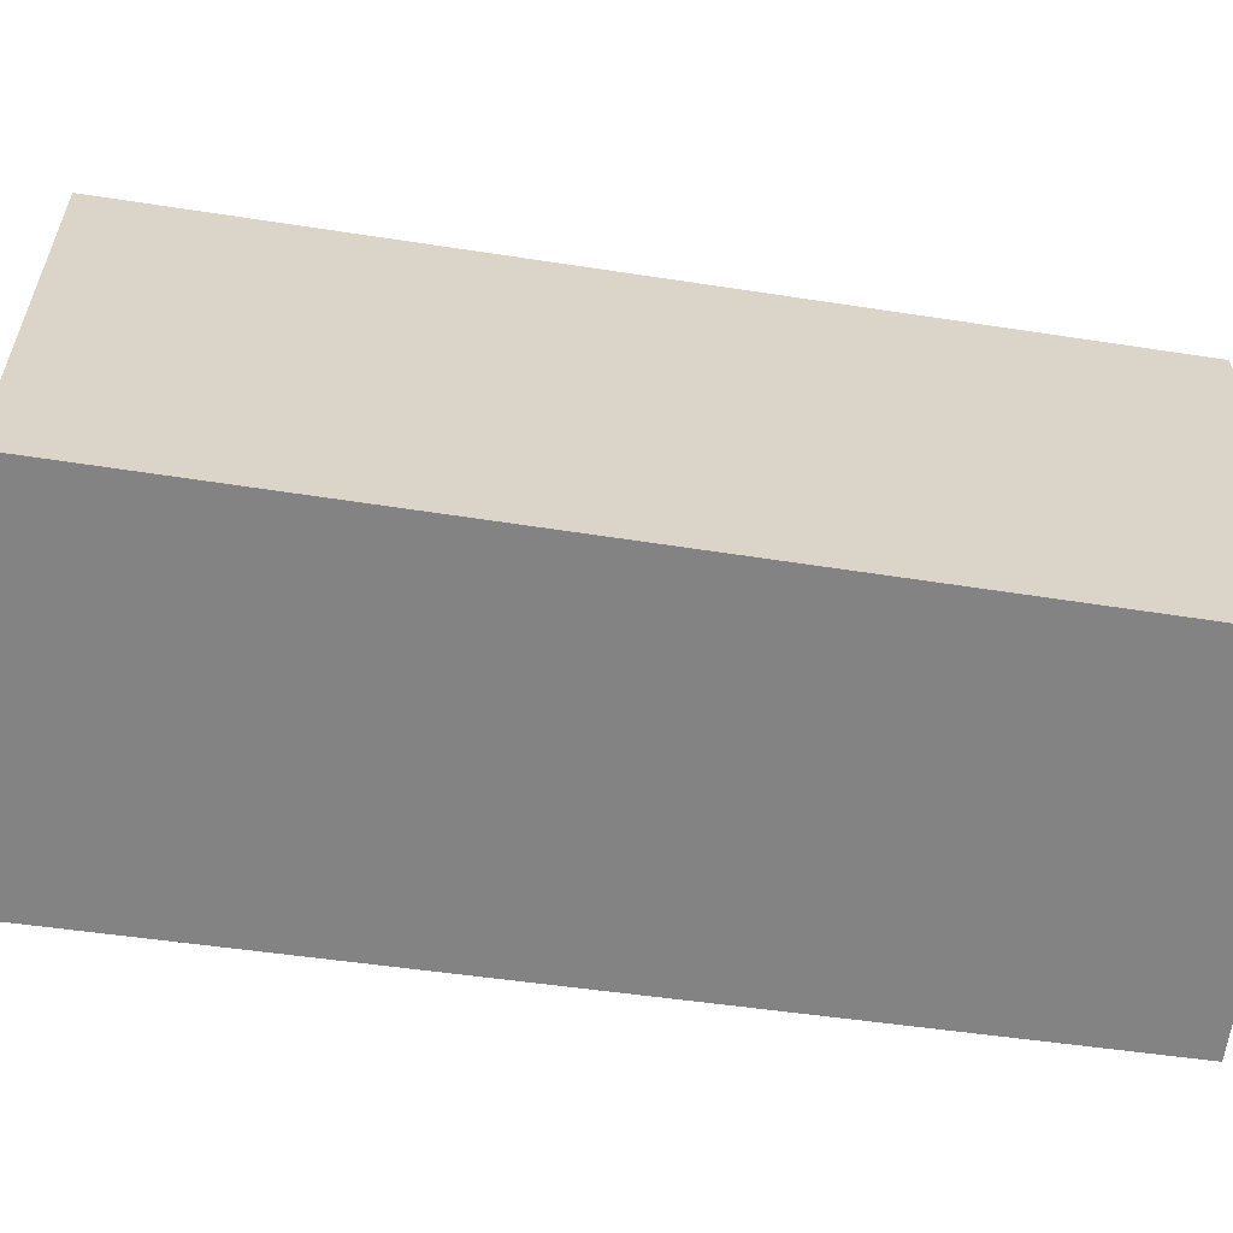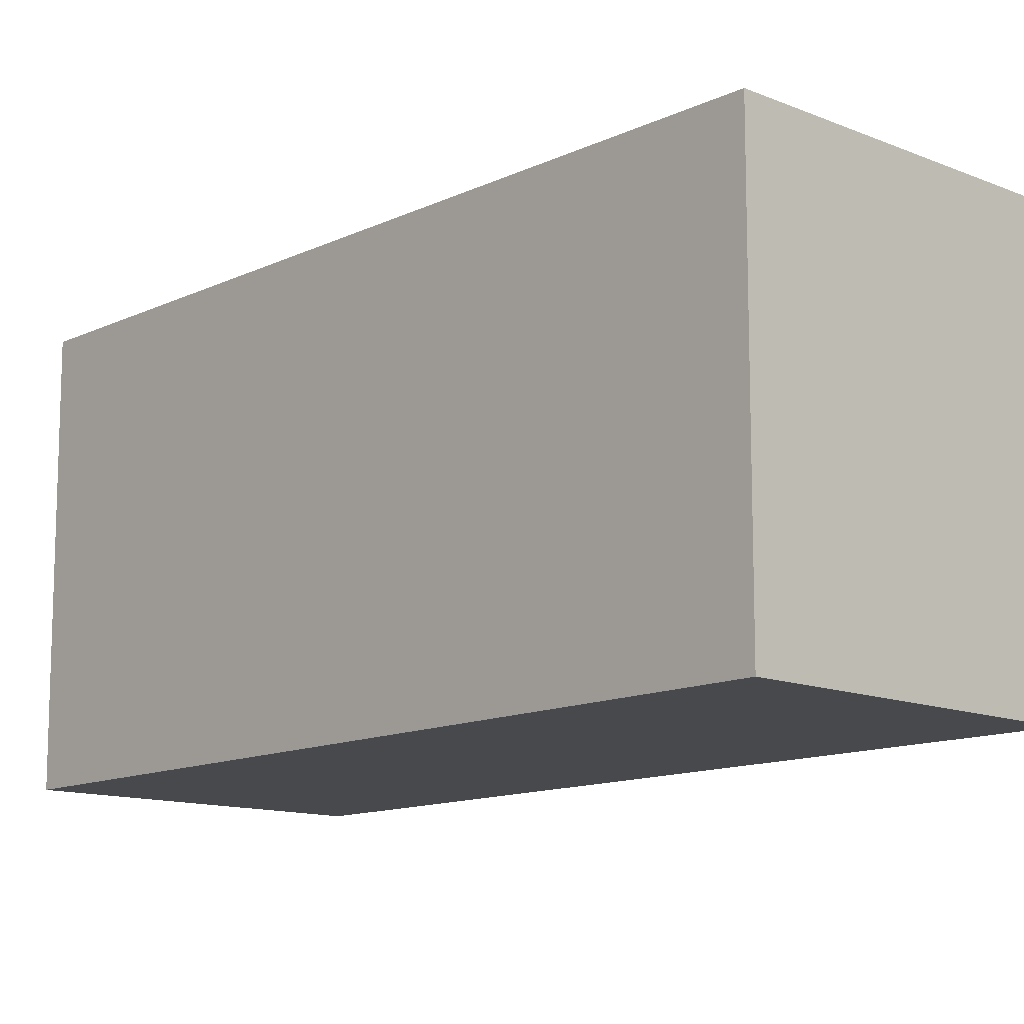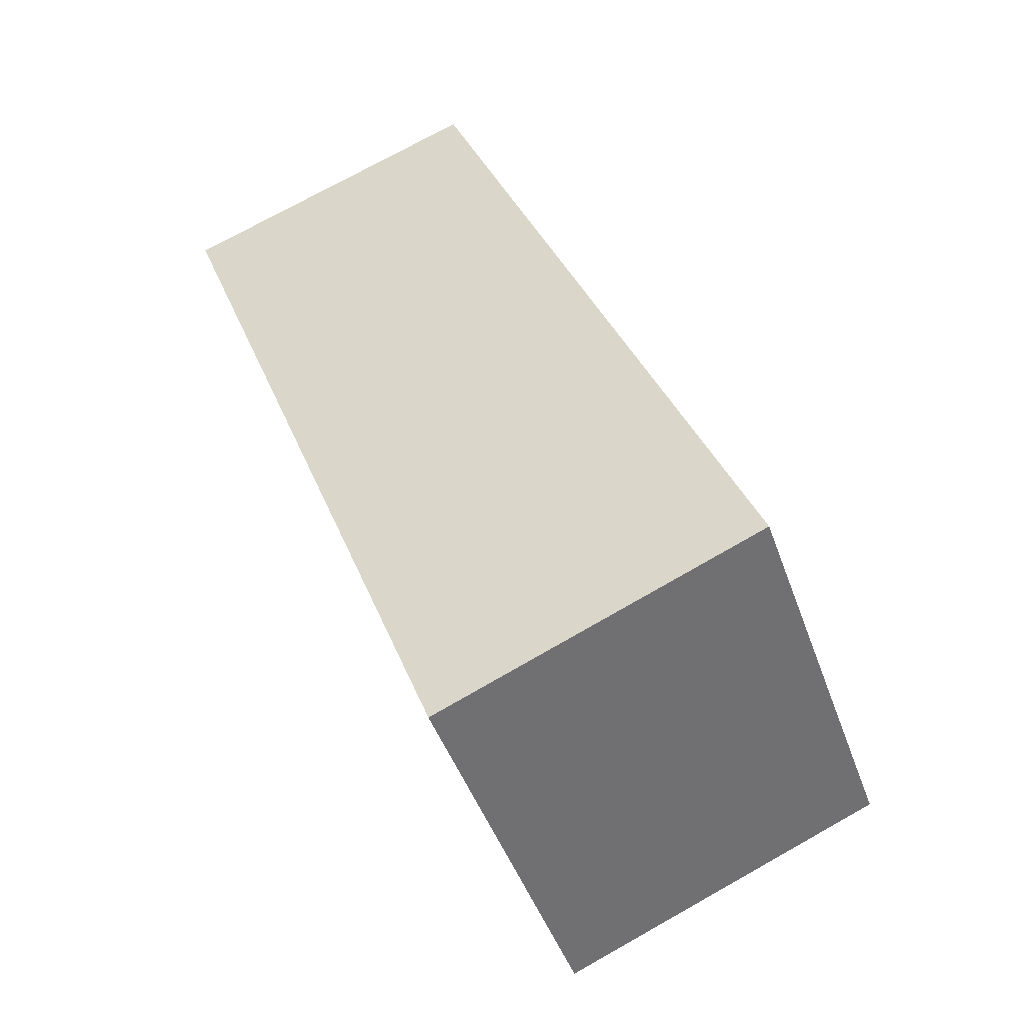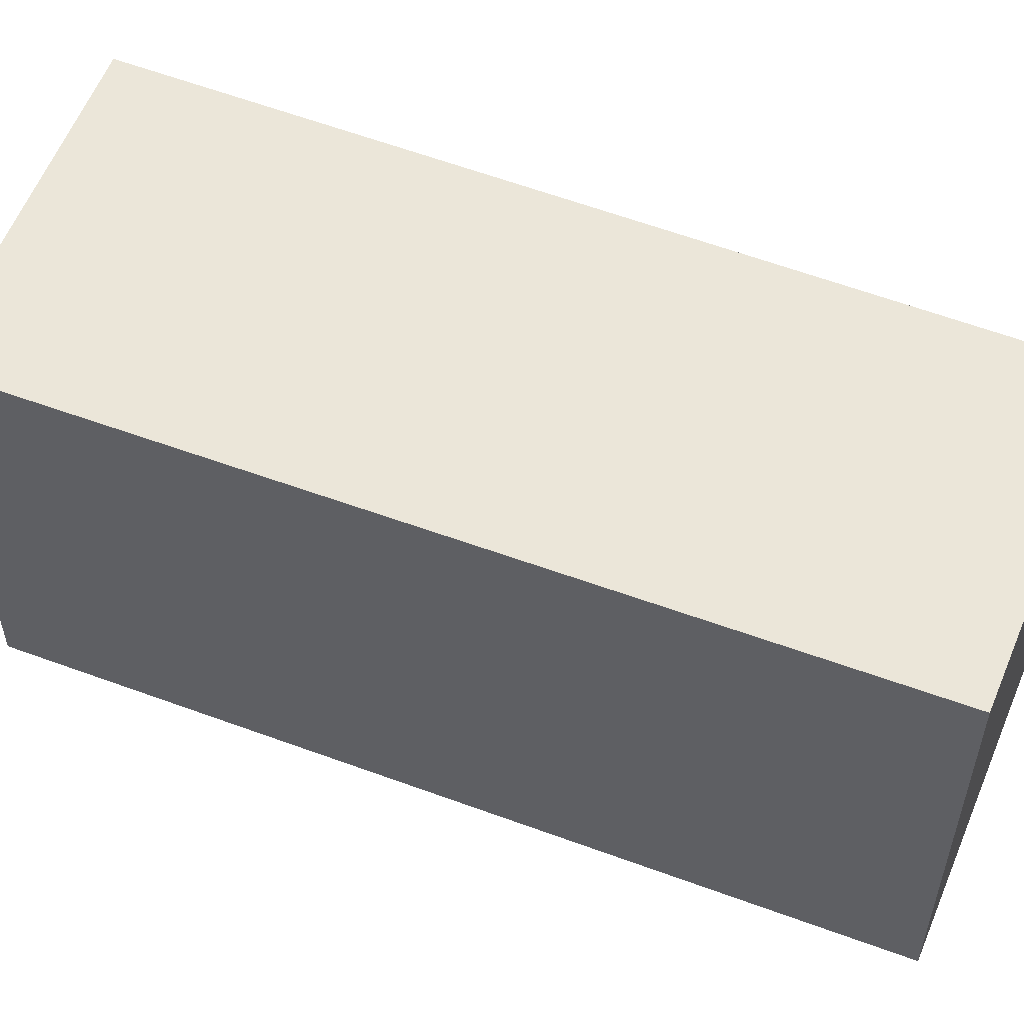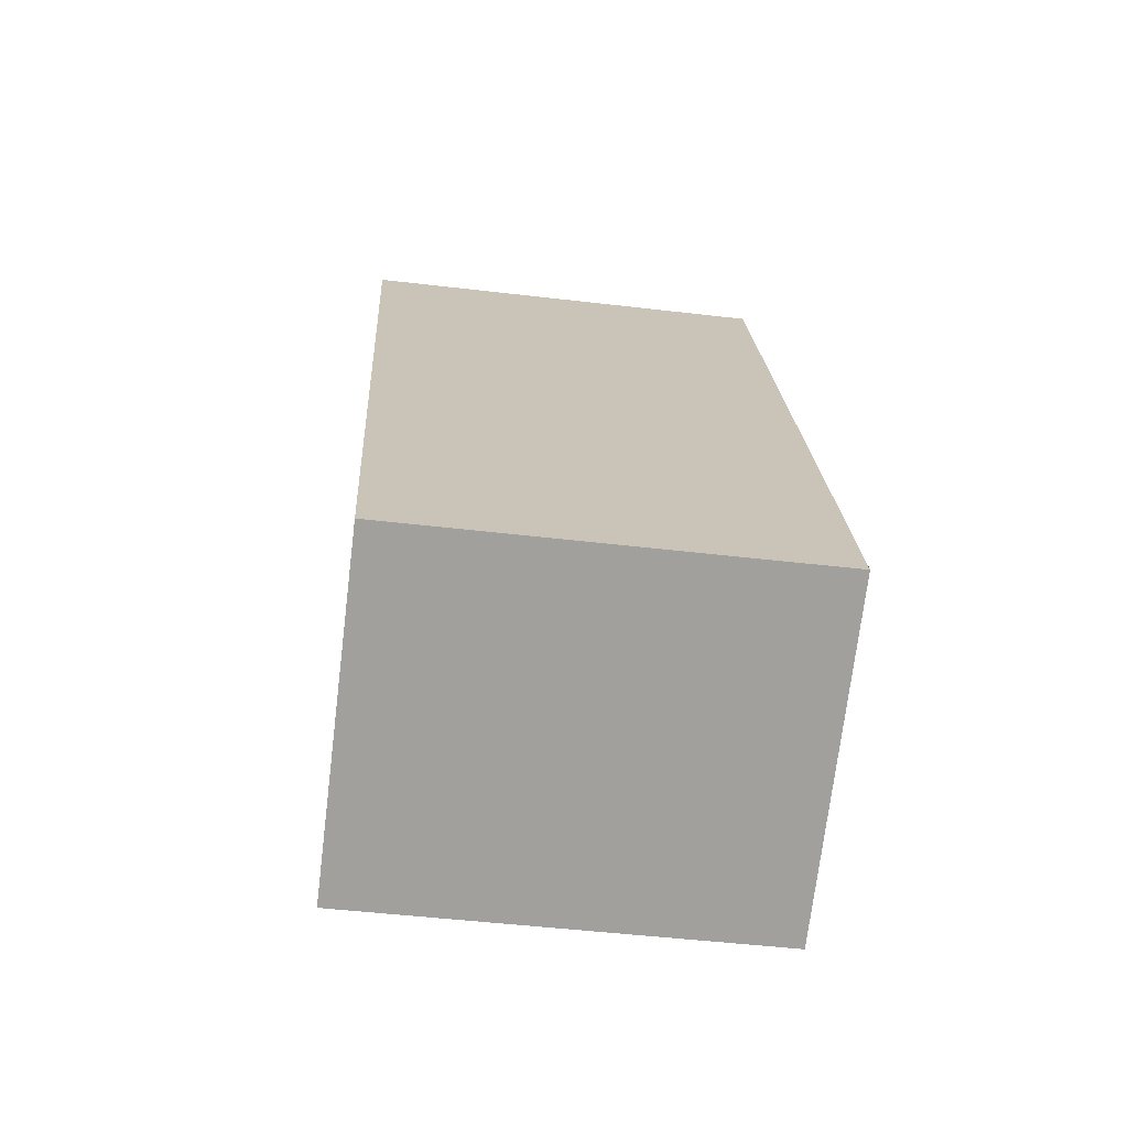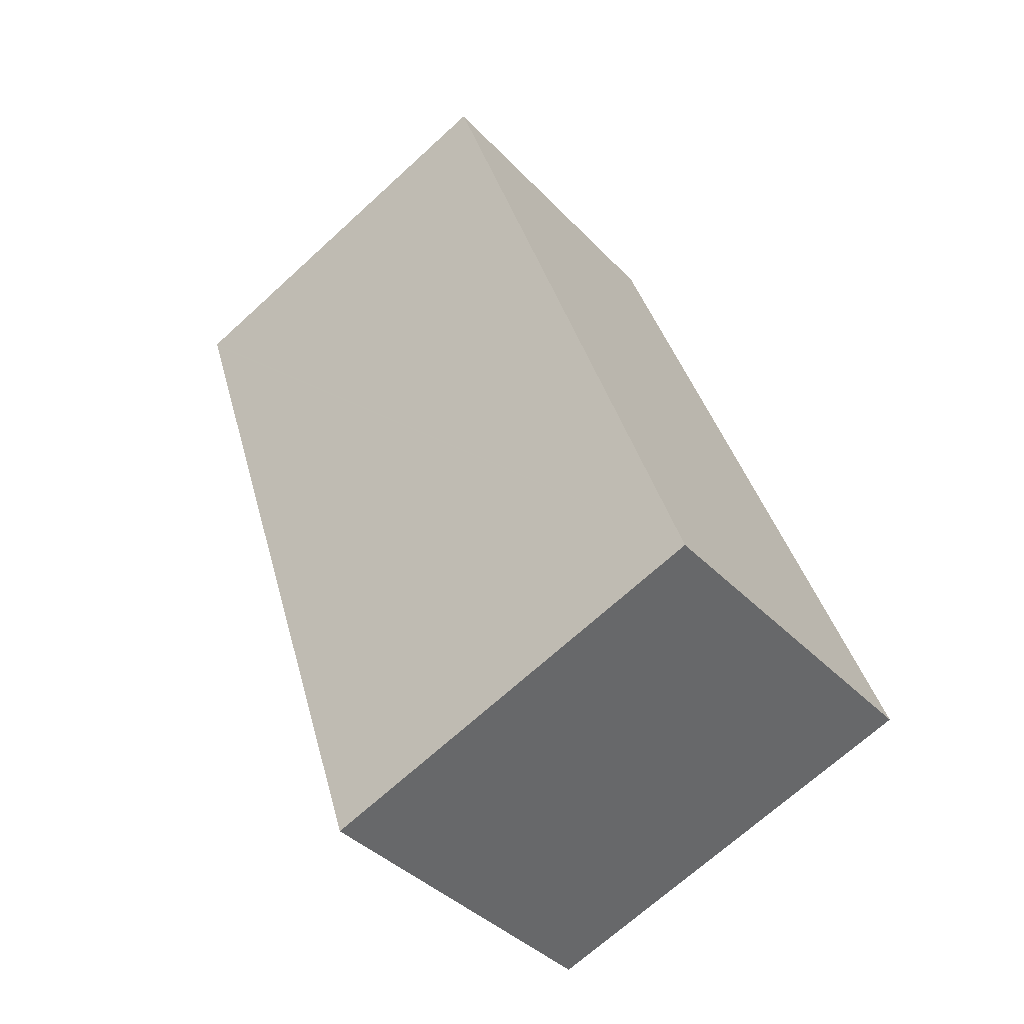
<metadata>
{"format":"obj","ext":"obj","renderer":"f3d","projection":"perspective","resolution":1024,"background":"white","views":[{"elev":-61.0,"azim":-77.2,"up":"+Y"},{"elev":-12.5,"azim":158.7,"up":"+Y"},{"elev":-46.1,"azim":-161.0,"up":"+Z"},{"elev":56.0,"azim":-47.1,"up":"+Y"},{"elev":-48.7,"azim":-97.5,"up":"+Z"},{"elev":-69.2,"azim":132.5,"up":"+Z"}]}
</metadata>
<code>
v  0 3.775 2.312e-16
v  5.637 3.775 6.067
v  2.88 3.775 -1.205
v  2.849 3.775 7.162
v  5.648 3.775 6.096
v  3.824 3.775 6.803
v  5.66 3.775 6.128
v  4.94 3.775 6.393
v  0 0 0
v  2.849 -4.385e-16 7.162
v  5.66 -3.752e-16 6.128
v  4.94 -3.915e-16 6.393
v  3.824 -4.166e-16 6.803
v  5.648 -3.733e-16 6.096
v  2.88 7.378e-17 -1.205
v  5.637 -3.715e-16 6.067
g defaultobject
f 1 2 3
f 2 1 4
f 2 4 5
f 5 4 6
f 5 6 7
f 7 6 8
f 9 4 1
f 4 9 10
f 10 6 4
f 6 10 8
f 8 10 7
f 7 10 11
f 11 10 12
f 12 10 13
f 11 5 7
f 5 11 2
f 2 11 3
f 3 11 14
f 3 14 15
f 15 14 16
f 15 1 3
f 1 15 9
f 12 14 11
f 14 12 16
f 16 12 15
f 15 12 13
f 15 13 10
f 15 10 9

</code>
